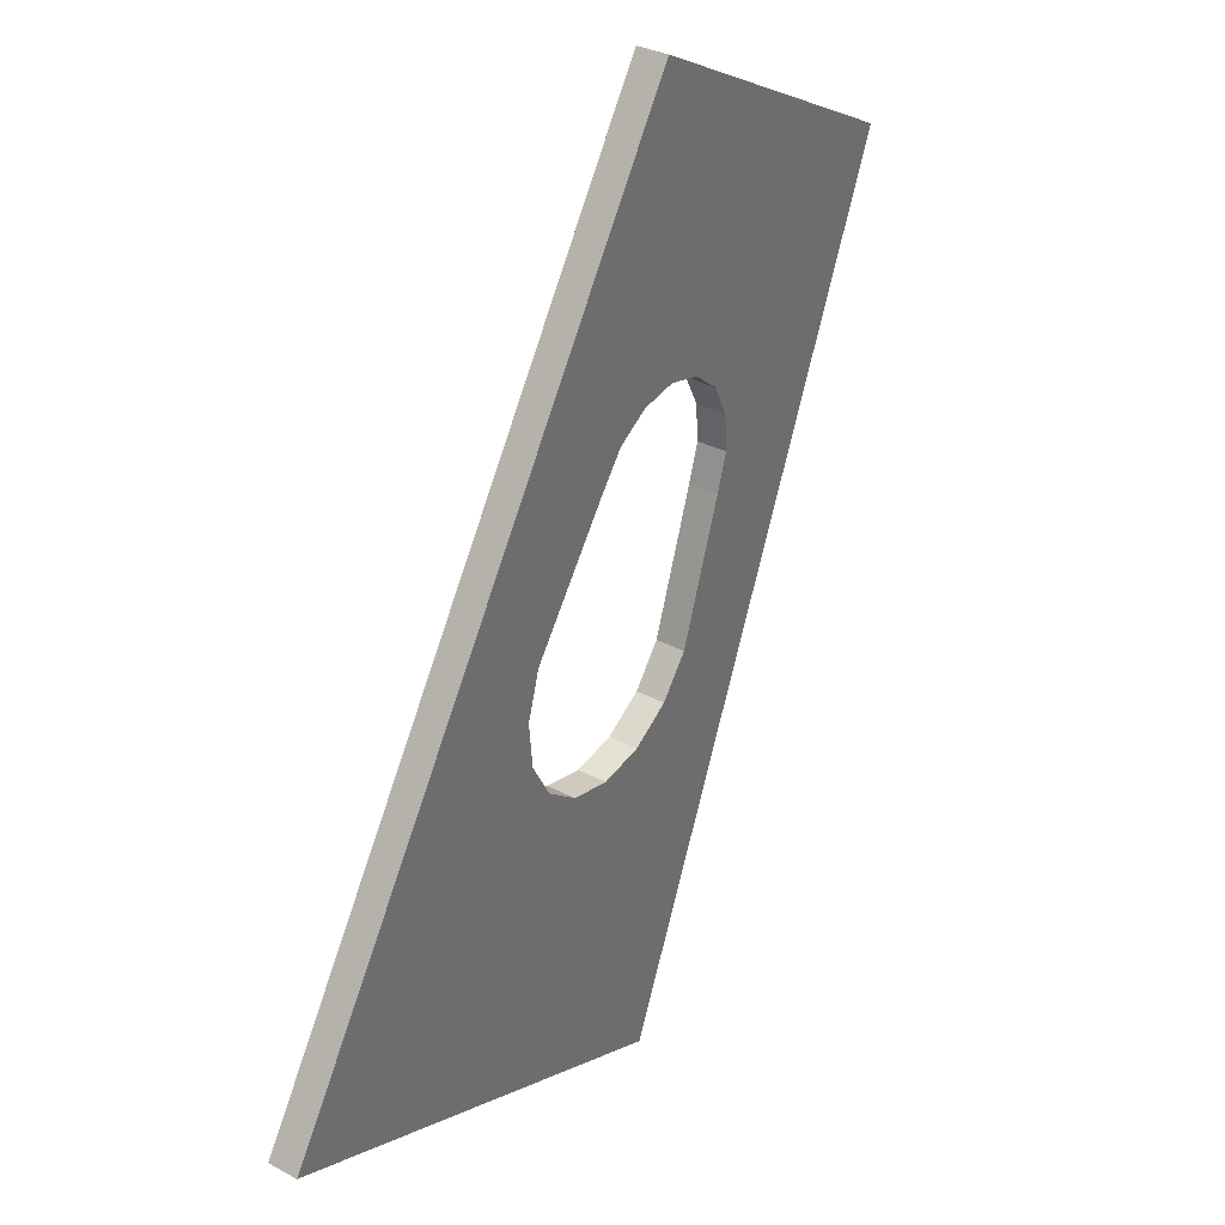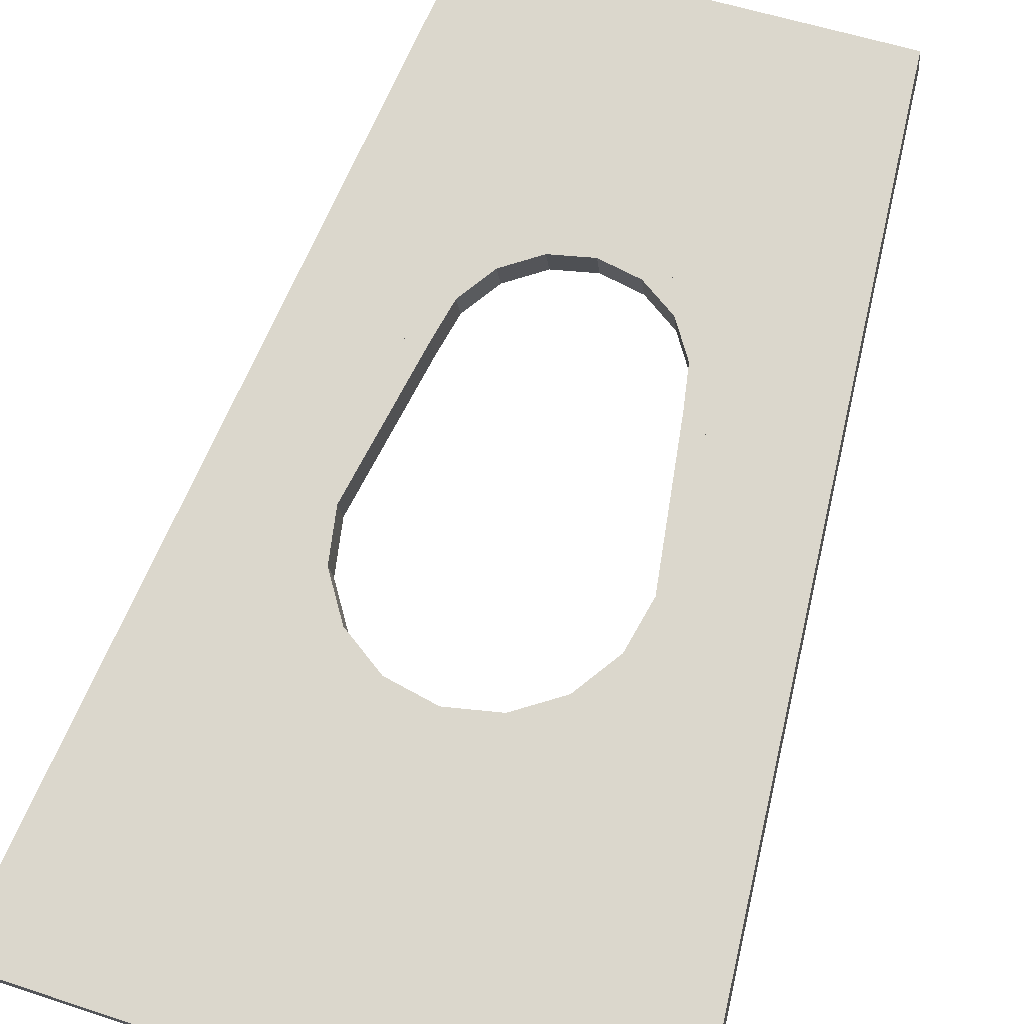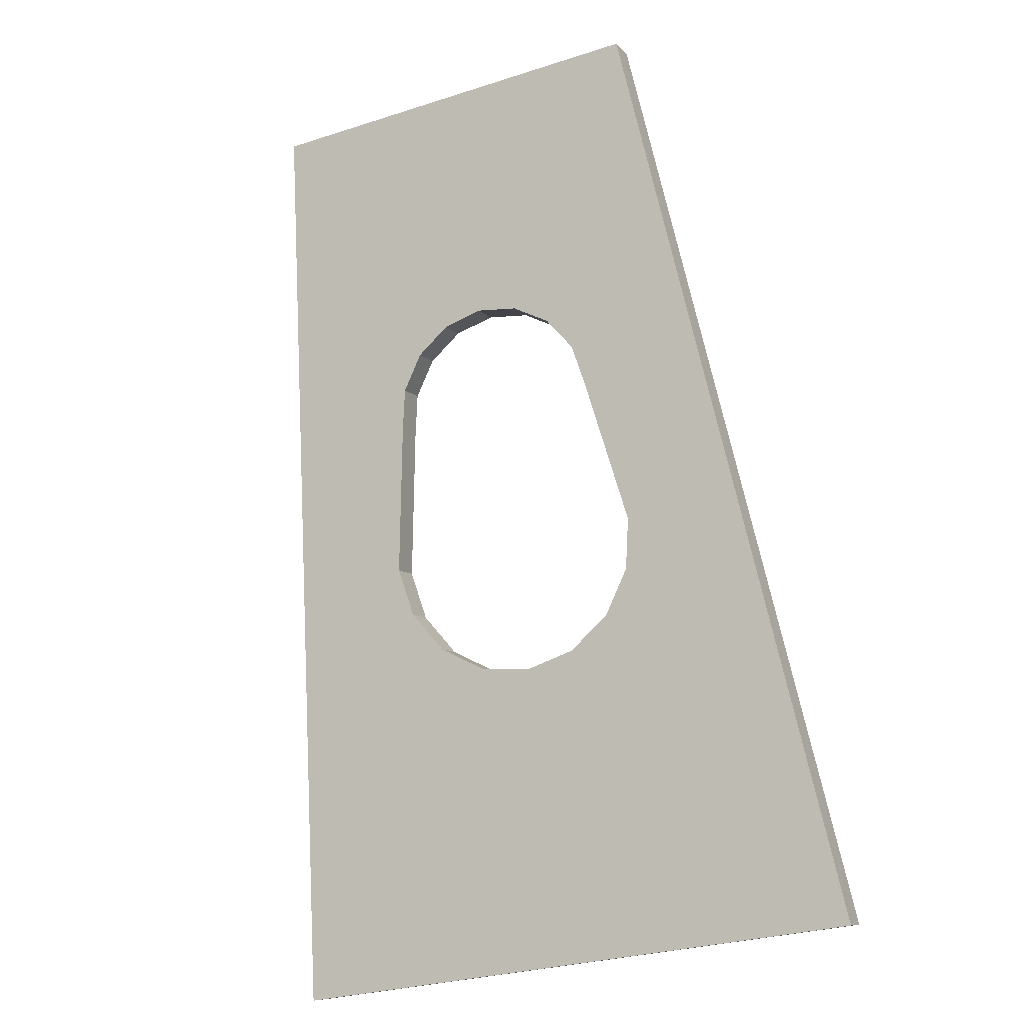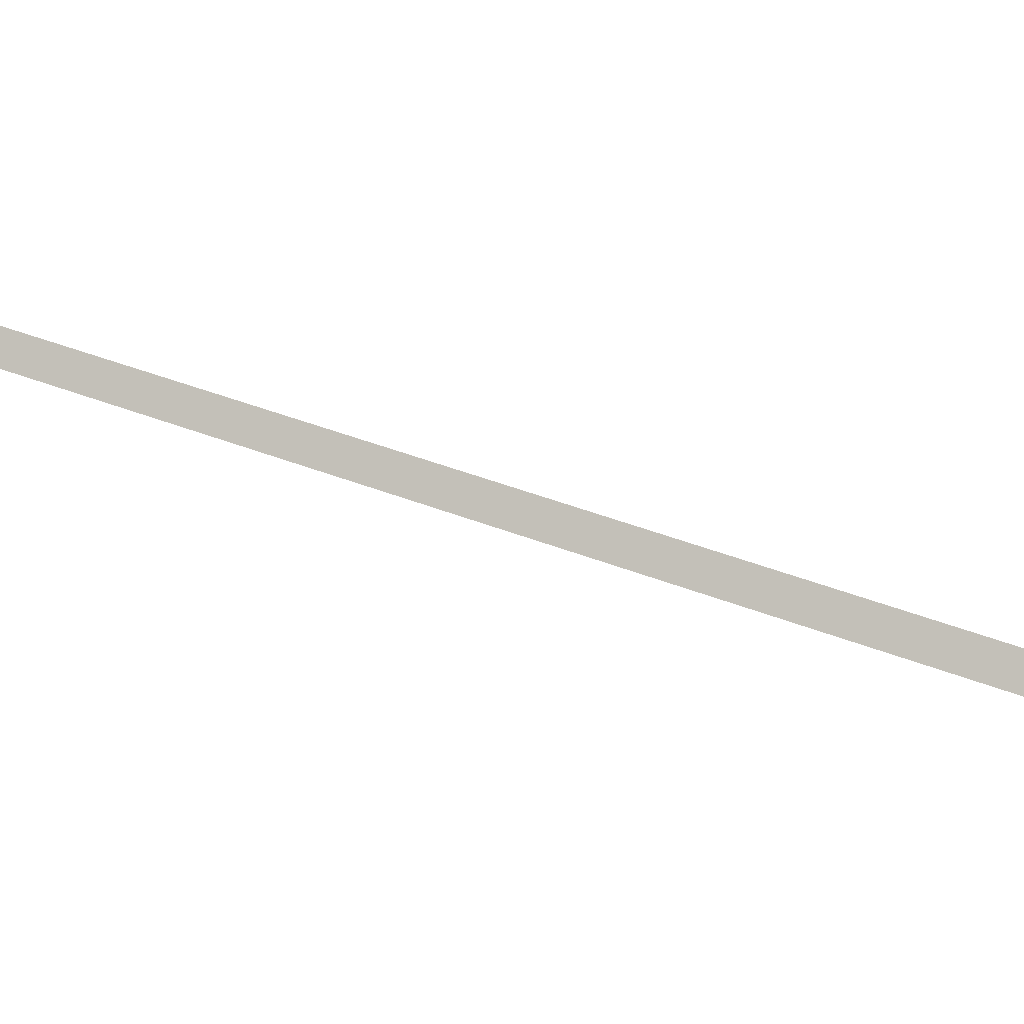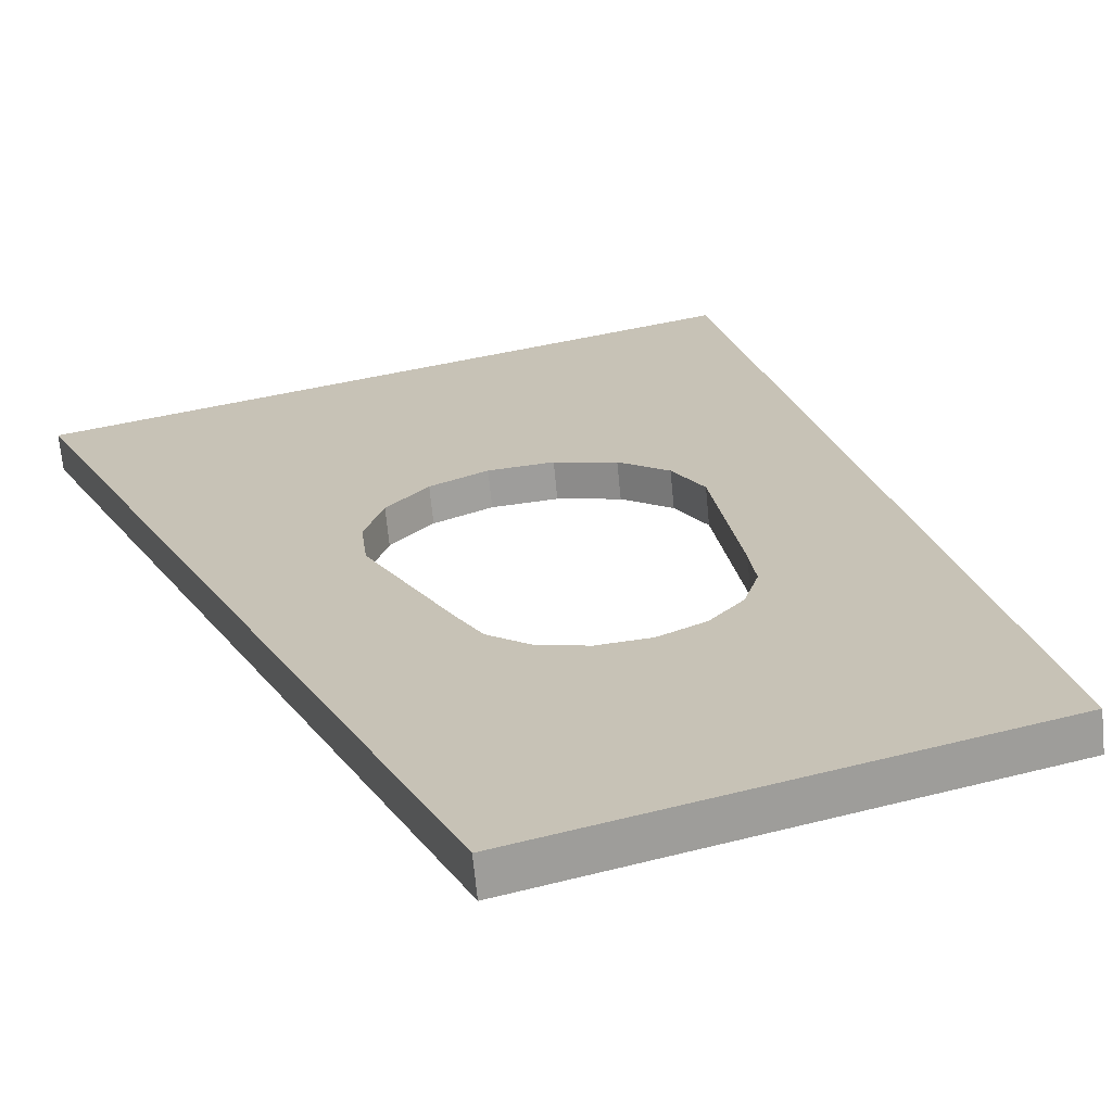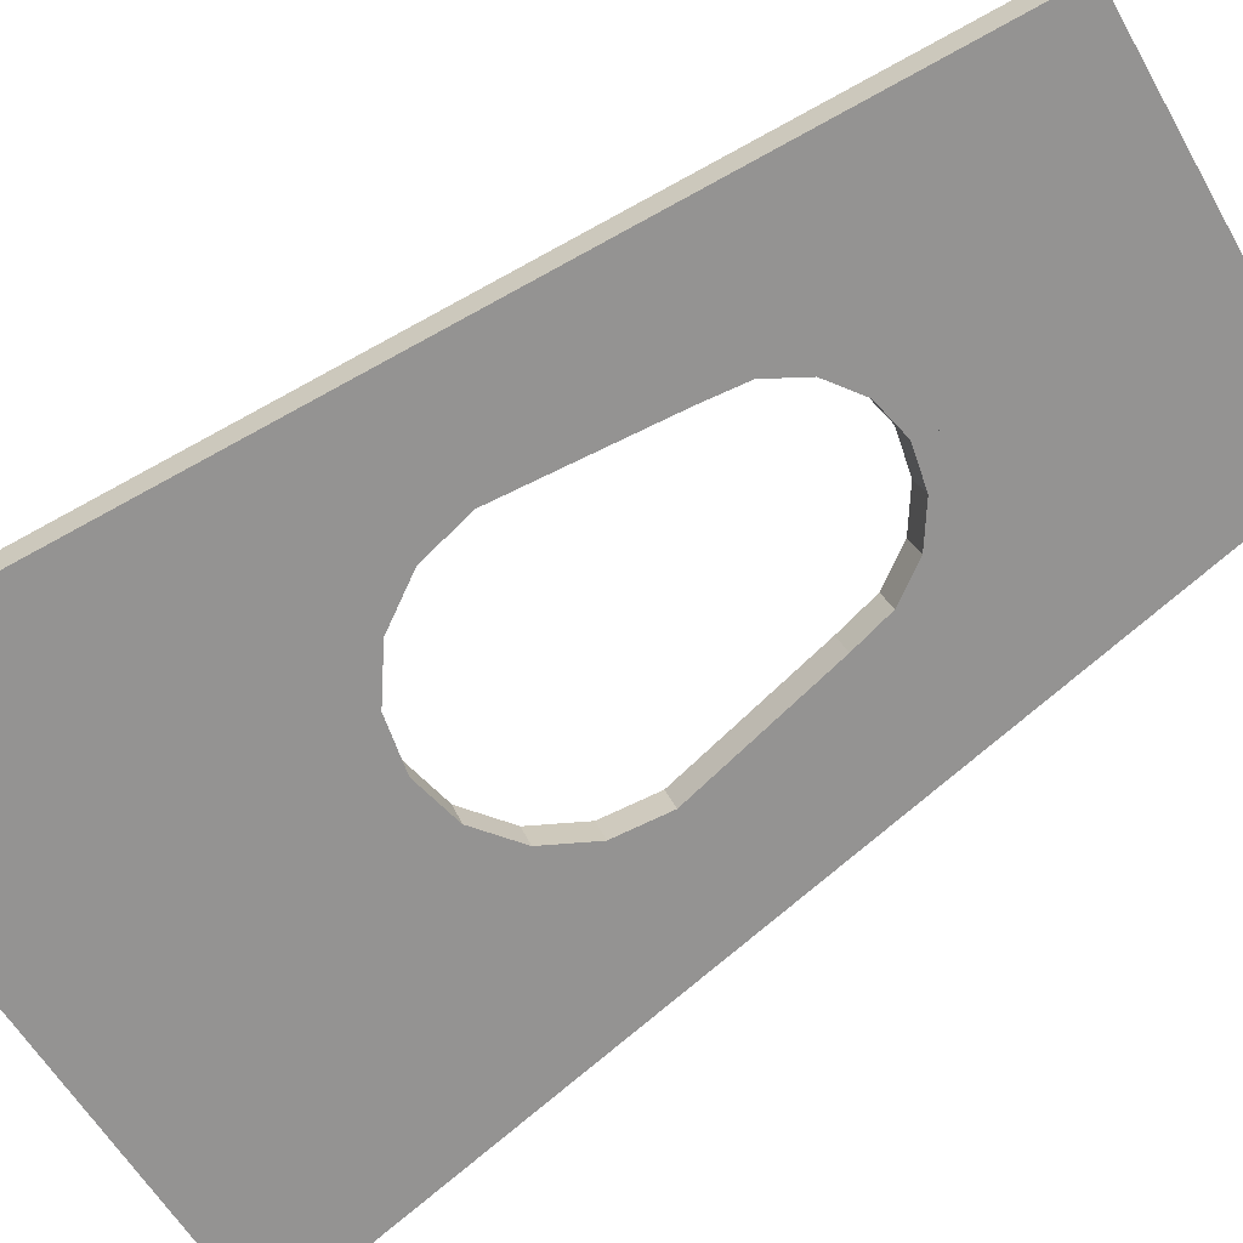
<metadata>
{"format":"obj","ext":"obj","renderer":"f3d","projection":"perspective","resolution":1024,"background":"white","views":[{"elev":2.6,"azim":-61.0,"up":"+Y"},{"elev":53.9,"azim":19.5,"up":"+Z"},{"elev":-29.4,"azim":25.3,"up":"+Y"},{"elev":-3.5,"azim":-80.2,"up":"+Z"},{"elev":37.7,"azim":161.5,"up":"+Z"},{"elev":-58.0,"azim":119.3,"up":"+Z"}]}
</metadata>
<code>
o mesh3/mesh3-geometry#mesh3-geometry
v 0.09342 -0.3383 -0.187
v 0.1013 -0.2944 -0.1944
v 0.1013 -0.3008 -0.1748
v 0.09342 -0.3319 -0.2066
v 0.08409 -0.1964 -0.1626
v 0.08073 -0.3333 -0.1854
v 0.1957 -0.5785 -0.2651
v 0.07108 -0.3701 -0.1974
v 0.08073 -0.3269 -0.205
v 0.1957 -0.5721 -0.2847
v 0.08409 -0.2028 -0.143
v 0.07035 -0.1964 -0.1626
v 0.1322 0.0323 -0.08828
v 0.06137 -0.3609 -0.1943
v 0.08753 -0.3008 -0.1748
v 0.1322 0.02593 -0.06867
v 0.07108 -0.3637 -0.217
v 0.06137 -0.3545 -0.214
v 0.08753 -0.2944 -0.1944
v 0.07755 -0.1652 -0.1524
v 0.06486 -0.1702 -0.1541
v -0.1993 -0.5785 -0.2651
v 0.03765 -0.3914 -0.2043
v 0.03765 -0.385 -0.2239
v 0.03239 -0.3793 -0.2003
v 0.07755 -0.1715 -0.1328
v 0.07035 -0.2028 -0.143
v 0.05894 -0.1387 -0.1438
v -0.1358 0.0323 -0.08828
v 0.03239 -0.3729 -0.2199
v -0.001793 -0.3924 -0.2263
v 0.04922 -0.1479 -0.1468
v 0.05894 -0.145 -0.1242
v 0.06486 -0.1765 -0.1345
v 0.03107 -0.1209 -0.1381
v -0.001793 -0.3988 -0.2067
v -0.1993 -0.5721 -0.2847
v -0.1358 0.02593 -0.06867
v -0.001793 -0.1147 -0.136
v -0.001793 -0.3857 -0.2024
v -0.001793 -0.3794 -0.222
v -0.04123 -0.385 -0.2239
v 0.03107 -0.1273 -0.1185
v 0.04922 -0.1543 -0.1272
v 0.02582 -0.133 -0.142
v -0.04123 -0.3914 -0.2043
v -0.07467 -0.3637 -0.217
v -0.001793 -0.1211 -0.1164
v -0.03466 -0.1209 -0.1381
v 0.02582 -0.1394 -0.1224
v -0.001793 -0.1278 -0.1403
v -0.07467 -0.3701 -0.1974
v -0.1049 -0.2944 -0.1944
v -0.09701 -0.3319 -0.2066
v -0.1049 -0.3008 -0.1748
v -0.03466 -0.1273 -0.1185
v -0.06252 -0.1387 -0.1438
v -0.03598 -0.3793 -0.2003
v -0.03598 -0.3729 -0.2199
v -0.001793 -0.1342 -0.1207
v -0.09701 -0.3383 -0.187
v -0.08768 -0.1964 -0.1626
v -0.06495 -0.3545 -0.214
v -0.08768 -0.2028 -0.143
v -0.06252 -0.145 -0.1242
v -0.08114 -0.1652 -0.1524
v -0.0294 -0.133 -0.142
v -0.0294 -0.1394 -0.1224
v -0.06495 -0.3609 -0.1943
v -0.08431 -0.3269 -0.205
v -0.09111 -0.2944 -0.1944
v -0.08431 -0.3333 -0.1854
v -0.07394 -0.2028 -0.143
v -0.08114 -0.1715 -0.1328
v -0.05281 -0.1479 -0.1468
v -0.07394 -0.1964 -0.1626
v -0.09111 -0.3008 -0.1748
v -0.06845 -0.1765 -0.1345
v -0.05281 -0.1543 -0.1272
v -0.06845 -0.1702 -0.1541
f 1 2 3
f 2 1 4
f 5 3 2
f 6 1 3
f 8 4 1
f 4 9 2
f 3 5 11
f 2 12 5
f 14 1 6
f 6 3 15
f 4 8 17
f 14 8 1
f 4 18 9
f 2 9 19
f 20 11 5
f 15 3 11
f 2 19 12
f 5 12 21
f 9 14 6
f 19 6 15
f 23 17 8
f 17 18 4
f 25 8 14
f 14 9 18
f 6 19 9
f 11 20 26
f 5 21 20
f 15 11 27
f 15 12 19
f 27 21 12
f 17 23 24
f 25 23 8
f 24 30 17
f 17 30 18
f 14 30 25
f 30 14 18
f 28 26 20
f 27 11 26
f 20 21 32
f 12 15 27
f 21 27 34
f 20 32 28
f 36 24 23
f 40 23 25
f 30 24 41
f 41 25 30
f 24 36 31
f 42 24 31
f 26 28 33
f 27 26 34
f 34 32 21
f 44 26 33
f 28 32 45
f 35 33 28
f 28 45 35
f 23 46 36
f 46 23 40
f 25 41 40
f 24 42 41
f 31 46 42
f 46 31 36
f 34 26 44
f 32 34 44
f 33 35 43
f 50 33 43
f 44 33 50
f 32 50 45
f 35 45 51
f 39 43 35
f 35 49 39
f 49 48 39
f 58 46 40
f 59 40 41
f 41 42 59
f 42 52 47
f 59 42 47
f 52 42 46
f 50 32 44
f 43 39 48
f 56 43 48
f 50 43 60
f 60 45 50
f 45 60 51
f 35 51 49
f 46 58 52
f 52 54 47
f 63 47 54
f 48 49 56
f 57 56 49
f 67 57 49
f 40 59 58
f 59 47 63
f 56 60 43
f 68 51 60
f 67 49 51
f 54 52 61
f 52 69 61
f 52 58 69
f 61 53 54
f 70 54 53
f 55 62 53
f 71 53 62
f 63 54 70
f 53 61 55
f 61 72 55
f 62 55 64
f 55 73 64
f 56 57 65
f 65 68 56
f 74 57 66
f 75 66 57
f 75 57 67
f 57 74 65
f 63 58 59
f 56 68 60
f 51 68 67
f 61 69 72
f 58 63 69
f 70 53 71
f 64 66 62
f 76 62 66
f 71 62 76
f 70 69 63
f 55 72 77
f 55 77 73
f 64 73 78
f 66 64 74
f 64 78 74
f 74 79 65
f 65 79 68
f 80 66 75
f 67 79 75
f 79 67 68
f 69 70 72
f 71 72 70
f 76 66 80
f 76 77 71
f 72 71 77
f 77 76 73
f 73 80 78
f 74 78 79
f 75 78 80
f 78 75 79
f 80 73 76
f 3 2 1
f 4 1 2
f 3 1 2
f 4 2 1
f 2 3 5
f 2 5 3
f 3 1 6
f 3 7 1
f 1 4 8
f 1 8 4
f 2 9 4
f 4 10 2
f 11 5 3
f 11 3 5
f 5 12 2
f 5 2 13
f 6 1 14
f 15 3 6
f 1 7 8
f 16 7 3
f 17 8 4
f 17 4 8
f 1 8 14
f 9 18 4
f 19 9 2
f 13 2 10
f 17 10 4
f 5 11 20
f 5 20 11
f 11 3 15
f 11 16 3
f 12 19 2
f 21 12 5
f 20 5 13
f 6 14 9
f 15 6 19
f 22 8 7
f 16 13 7
f 8 17 23
f 17 8 24
f 4 18 17
f 14 8 25
f 18 9 14
f 9 19 6
f 10 7 13
f 24 10 17
f 26 20 11
f 26 11 20
f 20 21 5
f 27 11 15
f 26 16 11
f 19 12 15
f 12 21 27
f 28 20 13
f 23 8 22
f 7 10 22
f 13 16 29
f 24 23 17
f 8 23 25
f 23 24 8
f 17 30 24
f 18 30 17
f 25 30 14
f 18 14 30
f 31 10 24
f 20 26 28
f 20 28 26
f 26 11 27
f 32 21 20
f 27 15 12
f 33 16 26
f 34 27 21
f 28 32 20
f 35 28 13
f 36 23 22
f 37 22 10
f 38 29 16
f 29 39 13
f 23 24 36
f 24 23 31
f 25 23 40
f 41 24 30
f 30 25 41
f 31 42 10
f 31 36 24
f 31 24 42
f 33 28 26
f 33 26 28
f 34 26 27
f 21 32 34
f 43 16 33
f 33 26 44
f 45 32 28
f 28 33 35
f 35 45 28
f 35 43 28
f 39 35 13
f 36 46 23
f 36 31 23
f 36 22 46
f 37 29 22
f 10 47 37
f 38 22 29
f 16 48 38
f 39 29 49
f 40 23 46
f 40 41 25
f 41 42 24
f 42 47 10
f 42 46 31
f 31 36 42
f 36 31 46
f 33 28 43
f 44 26 34
f 44 34 32
f 48 16 43
f 43 35 33
f 43 33 50
f 50 33 44
f 45 50 32
f 51 45 35
f 35 43 39
f 43 35 48
f 39 49 35
f 39 48 35
f 46 42 36
f 46 22 52
f 29 37 53
f 54 37 47
f 38 55 22
f 48 56 38
f 49 29 57
f 39 48 49
f 49 56 39
f 40 46 58
f 41 40 59
f 59 42 41
f 47 52 42
f 47 42 59
f 42 46 47
f 46 42 52
f 44 32 50
f 48 39 43
f 48 43 56
f 60 43 50
f 50 45 60
f 51 60 45
f 49 51 35
f 48 39 56
f 52 22 61
f 52 58 46
f 52 47 46
f 53 37 54
f 62 29 53
f 47 54 52
f 54 47 63
f 47 52 54
f 61 22 55
f 64 55 38
f 56 65 38
f 56 49 48
f 57 29 66
f 49 56 57
f 49 57 67
f 57 65 49
f 56 49 65
f 58 59 40
f 63 47 59
f 43 60 56
f 60 51 68
f 51 49 67
f 61 52 54
f 61 69 52
f 61 54 52
f 69 58 52
f 54 53 61
f 53 54 70
f 54 61 53
f 66 29 62
f 53 62 55
f 62 53 71
f 53 55 62
f 70 54 63
f 55 61 53
f 55 72 61
f 55 53 61
f 64 55 62
f 64 73 55
f 64 62 55
f 74 64 38
f 65 74 38
f 65 57 56
f 56 68 65
f 66 57 74
f 57 66 75
f 66 74 57
f 67 57 75
f 65 74 57
f 65 57 74
f 59 58 63
f 60 68 56
f 67 68 51
f 72 69 61
f 69 63 58
f 71 53 70
f 62 66 64
f 66 62 76
f 62 64 66
f 76 62 71
f 63 69 70
f 77 72 55
f 73 77 55
f 78 73 64
f 74 64 66
f 74 78 64
f 74 66 64
f 65 79 74
f 68 79 65
f 75 66 80
f 75 79 67
f 68 67 79
f 72 70 69
f 70 72 71
f 80 66 76
f 71 77 76
f 77 71 72
f 73 76 77
f 78 80 73
f 79 78 74
f 80 78 75
f 79 75 78
f 76 73 80
f 2 1 3
f 1 2 4
f 3 5 2
f 1 7 3
f 4 8 1
f 2 10 4
f 5 3 11
f 13 2 5
f 8 7 1
f 3 7 16
f 8 4 17
f 10 2 13
f 4 10 17
f 11 20 5
f 3 16 11
f 13 5 20
f 7 8 22
f 7 13 16
f 24 8 17
f 13 7 10
f 17 10 24
f 20 11 26
f 11 16 26
f 13 20 28
f 22 8 23
f 22 10 7
f 29 16 13
f 8 24 23
f 24 10 31
f 26 28 20
f 26 16 33
f 13 28 35
f 22 23 36
f 10 22 37
f 16 29 38
f 13 39 29
f 31 23 24
f 10 42 31
f 28 26 33
f 33 16 43
f 28 43 35
f 13 35 39
f 23 31 36
f 46 22 36
f 22 29 37
f 37 47 10
f 29 22 38
f 38 48 16
f 49 29 39
f 10 47 42
f 42 36 31
f 43 28 33
f 43 16 48
f 48 35 43
f 35 48 39
f 36 42 46
f 52 22 46
f 53 37 29
f 47 37 54
f 22 55 38
f 38 56 48
f 57 29 49
f 39 56 49
f 47 46 42
f 56 39 48
f 61 22 52
f 46 47 52
f 54 37 53
f 53 29 62
f 54 52 47
f 55 22 61
f 38 55 64
f 38 65 56
f 66 29 57
f 49 65 57
f 65 49 56
f 52 54 61
f 53 61 54
f 62 29 66
f 62 55 53
f 61 53 55
f 55 62 64
f 38 64 74
f 38 74 65
f 57 74 66
f 74 57 65
f 66 64 62
f 64 66 74

</code>
